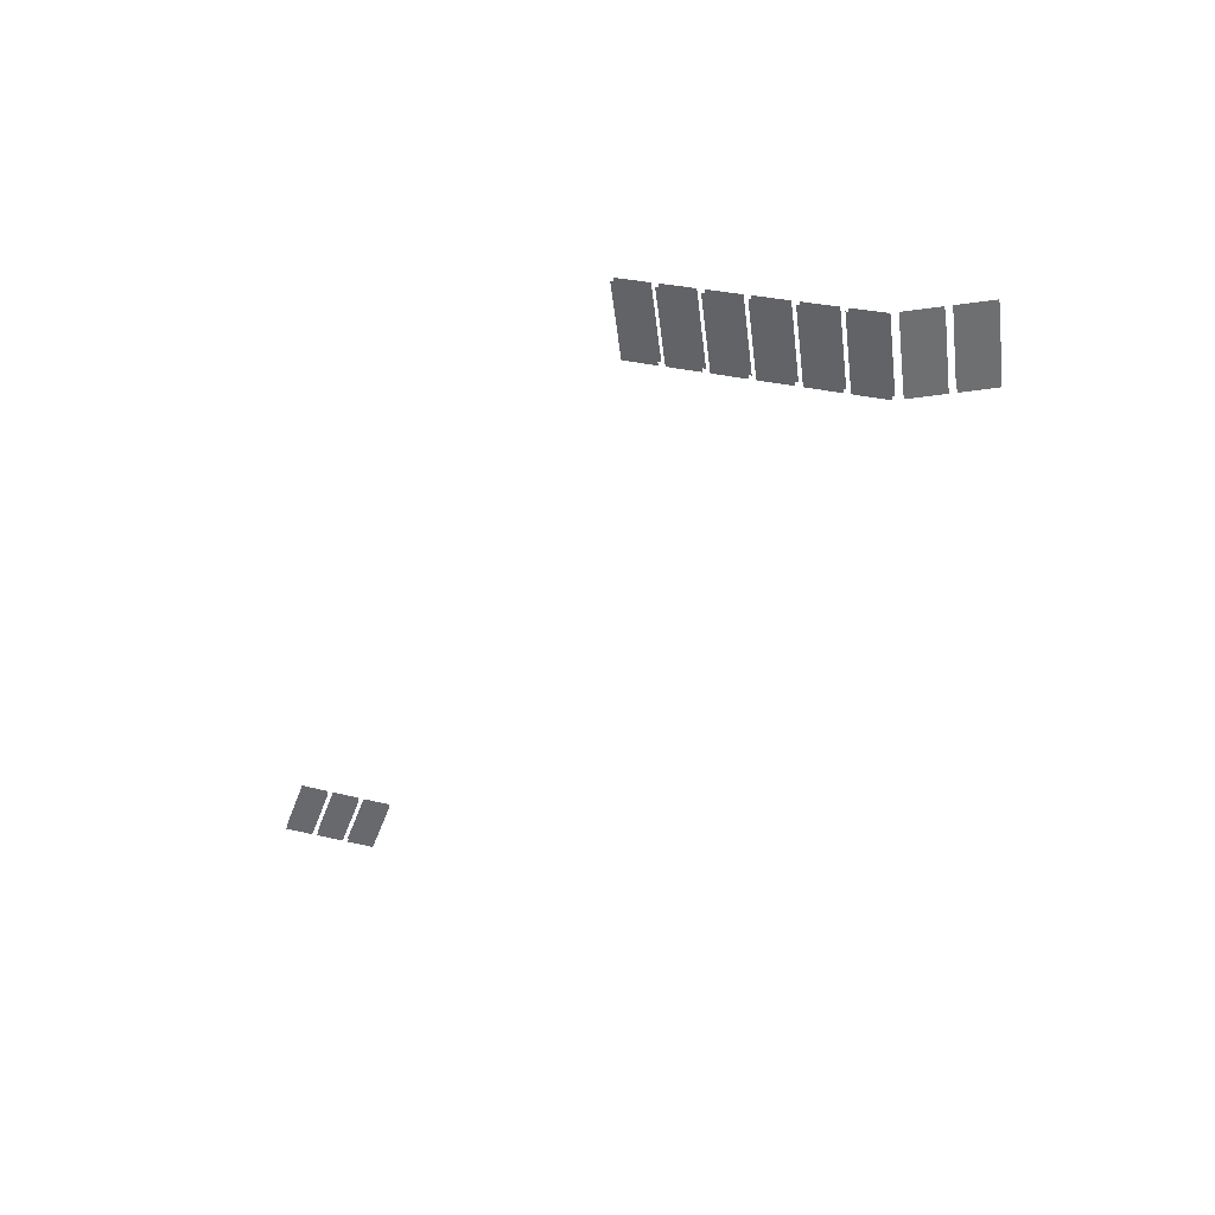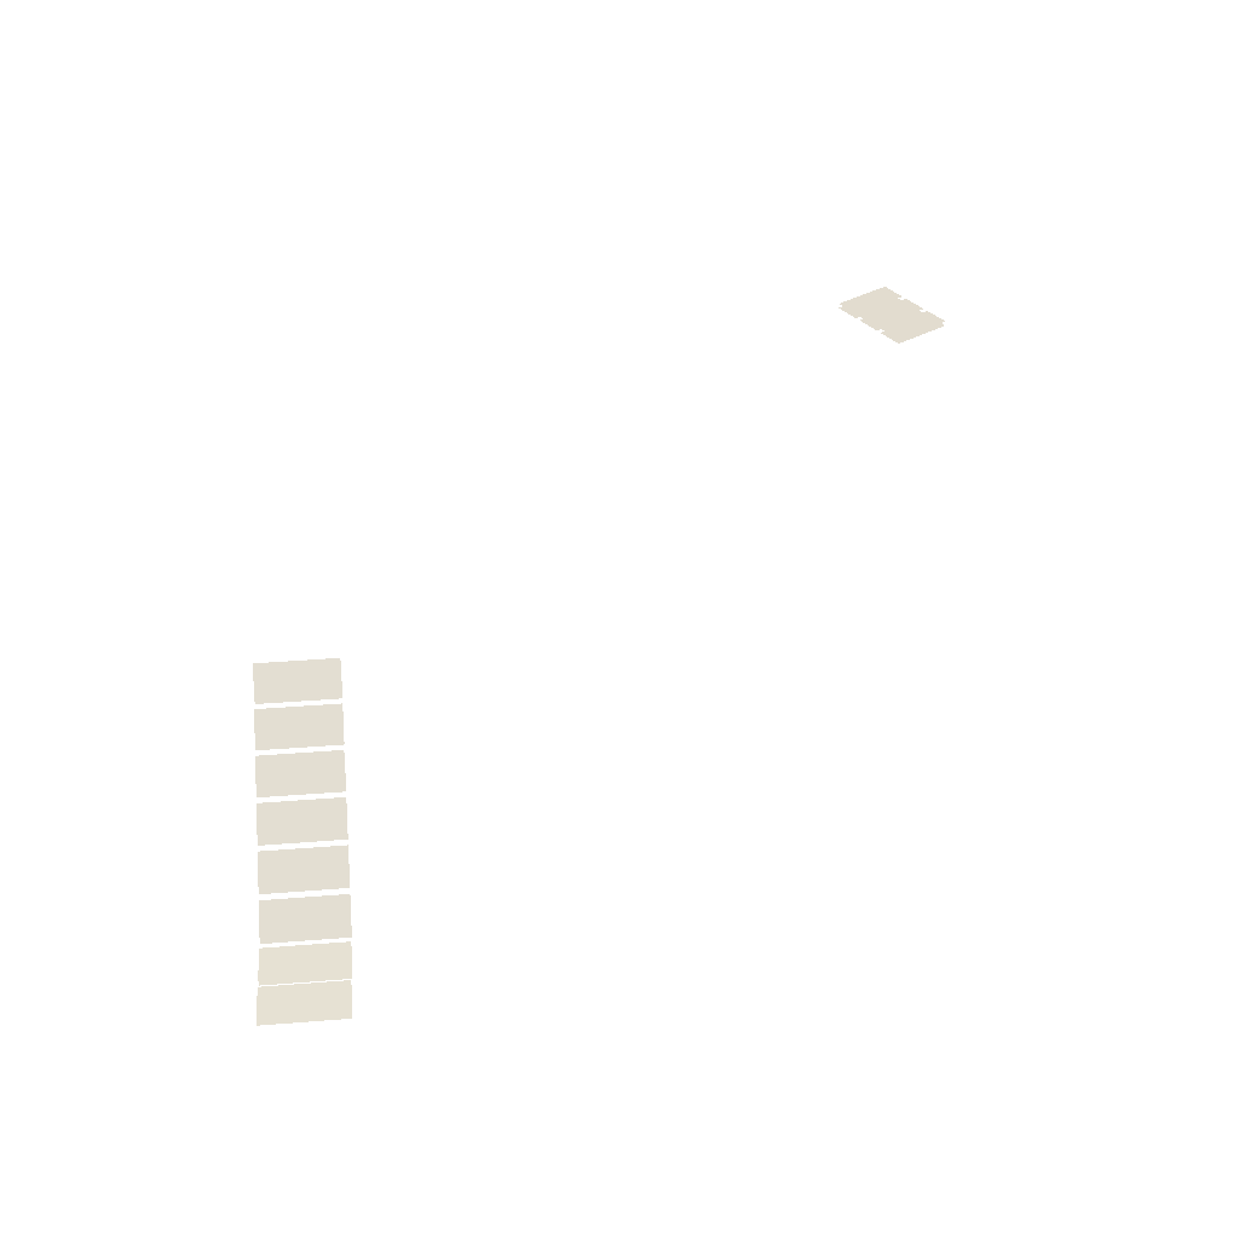
<metadata>
{"format":"obj","ext":"obj","renderer":"f3d","projection":"perspective","resolution":1024,"background":"white","views":[{"elev":-54.3,"azim":69.3,"up":"+Y"},{"elev":40.3,"azim":146.5,"up":"+Y"}]}
</metadata>
<code>
g Combined_M_Cmn_ami01_Prefab_Mesh
v 65.43 60.66 215.9
v 60.72 60.92 202
v 70.14 60.92 207
v 56.02 60.66 210.8
v 60.72 60.92 202
v 46.61 60.66 205.8
v 51.31 60.92 197
v 56.02 60.66 210.8
v 71.03 60.97 205.3
v 66.32 61.24 191.5
v 75.73 61.24 196.5
v 61.62 60.97 200.3
v 66.32 61.24 191.5
v 52.2 60.97 195.3
v 56.91 61.24 186.5
v 61.62 60.97 200.3
v 71.05 59.29 205.3
v 75.75 59.56 196.4
v 66.34 59.56 191.4
v 61.64 59.29 200.3
v 66.34 59.56 191.4
v 56.93 59.56 186.4
v 52.23 59.29 195.3
v 61.64 59.29 200.3
v 65.45 58.98 215.8
v 70.16 59.24 207
v 60.74 59.24 202
v 56.04 58.98 210.8
v 60.74 59.24 202
v 51.33 59.24 197
v 46.63 58.98 205.8
v 56.04 58.98 210.8
v -178.3 118.7 268
v -169.9 118 275.8
v -178.3 118 275.8
v -169.9 118.7 268
v -169.9 118 275.8
v -161.6 118.7 268
v -161.6 118 275.8
v -169.9 118.7 268
v -178.3 117.9 277.3
v -169.9 117.2 285.2
v -178.3 117.2 285.2
v -169.9 117.9 277.3
v -169.9 117.2 285.2
v -161.6 117.9 277.3
v -161.6 117.2 285.2
v -169.9 117.9 277.3
v -178.3 117.1 286.6
v -169.9 116.4 294.5
v -178.3 116.4 294.5
v -169.9 117.1 286.6
v -169.9 116.4 294.5
v -161.6 117.1 286.6
v -161.6 116.4 294.5
v -169.9 117.1 286.6
v -178.3 116.6 277.2
v -178.3 115.9 285
v -169.9 115.9 285
v -169.9 116.6 277.2
v -169.9 115.9 285
v -161.6 115.9 285
v -161.6 116.6 277.2
v -169.9 116.6 277.2
v -178.3 117.4 267.9
v -178.3 116.7 275.7
v -169.9 116.7 275.7
v -169.9 117.4 267.9
v -169.9 116.7 275.7
v -161.6 116.7 275.7
v -161.6 117.4 267.9
v -169.9 117.4 267.9
v -178.3 115.8 286.5
v -178.3 115.1 294.4
v -169.9 115.1 294.4
v -169.9 115.8 286.5
v -169.9 115.1 294.4
v -161.6 115.1 294.4
v -161.6 115.8 286.5
v -169.9 115.8 286.5
v 45.71 60.55 207.5
v 50.97 65.25 220.3
v 41.56 65.25 215.3
v 55.13 60.55 212.5
v 50.97 65.25 220.3
v 64.54 60.55 217.5
v 60.39 65.25 225.3
v 55.13 60.55 212.5
v 40.77 66.15 216.8
v 46.03 70.85 229.6
v 36.62 70.85 224.6
v 50.18 66.15 221.8
v 46.03 70.85 229.6
v 59.6 66.15 226.8
v 55.44 70.85 234.6
v 50.18 66.15 221.8
v 35.83 71.75 226.1
v 41.09 76.45 238.9
v 31.67 76.45 233.9
v 45.24 71.75 231.1
v 41.09 76.45 238.9
v 54.65 71.75 236.1
v 50.5 76.45 243.9
v 45.24 71.75 231.1
v 30.88 77.35 235.4
v 36.14 82.05 248.2
v 26.73 82.05 243.2
v 40.3 77.35 240.4
v 36.14 82.05 248.2
v 49.71 77.35 245.4
v 45.56 82.05 253.2
v 40.3 77.35 240.4
v 25.94 82.94 244.7
v 31.2 87.65 257.5
v 21.79 87.65 252.5
v 35.35 82.94 249.7
v 31.2 87.65 257.5
v 44.77 82.94 254.7
v 40.61 87.65 262.5
v 35.35 82.94 249.7
v 21 88.54 254
v 26.26 93.25 266.8
v 16.84 93.25 261.8
v 30.41 88.54 259
v 26.26 93.25 266.8
v 39.82 88.54 264
v 35.67 93.25 271.8
v 30.41 88.54 259
v 40.4 64.67 217.5
v 36.25 69.37 225.3
v 45.66 69.37 230.3
v 49.81 64.67 222.5
v 45.66 69.37 230.3
v 55.07 69.37 235.3
v 59.23 64.67 227.5
v 49.81 64.67 222.5
v 45.34 59.07 208.2
v 41.19 63.77 216
v 50.6 63.77 221
v 54.76 59.07 213.2
v 50.6 63.77 221
v 60.01 63.77 226
v 64.17 59.07 218.2
v 54.76 59.07 213.2
v 35.46 70.26 226.8
v 31.3 74.97 234.6
v 40.72 74.97 239.6
v 44.87 70.26 231.8
v 40.72 74.97 239.6
v 50.13 74.97 244.6
v 54.28 70.26 236.8
v 44.87 70.26 231.8
v 30.51 75.86 236.1
v 26.36 80.57 243.9
v 35.77 80.57 248.9
v 39.93 75.86 241.1
v 35.77 80.57 248.9
v 45.19 80.57 253.9
v 49.34 75.86 246.1
v 39.93 75.86 241.1
v 25.57 81.46 245.4
v 21.42 86.17 253.2
v 30.83 86.17 258.2
v 34.98 81.46 250.4
v 30.83 86.17 258.2
v 40.24 86.17 263.2
v 44.4 81.46 255.4
v 34.98 81.46 250.4
v 20.63 87.06 254.7
v 16.47 91.76 262.5
v 25.89 91.76 267.5
v 30.04 87.06 259.7
v 25.89 91.76 267.5
v 35.3 91.76 272.5
v 39.45 87.06 264.7
v 30.04 87.06 259.7
g Combined_M_Cmn_ami01_Prefab_Mesh_0
f 3 2 1
f 4 1 2
f 7 6 5
f 8 5 6
f 11 10 9
f 12 9 10
f 15 14 13
f 16 13 14
f 19 18 17
f 17 20 19
f 23 22 21
f 21 24 23
f 27 26 25
f 25 28 27
f 31 30 29
f 29 32 31
f 35 34 33
f 36 33 34
f 39 38 37
f 40 37 38
f 43 42 41
f 44 41 42
f 47 46 45
f 48 45 46
f 51 50 49
f 52 49 50
f 55 54 53
f 56 53 54
f 59 58 57
f 57 60 59
f 63 62 61
f 61 64 63
f 67 66 65
f 65 68 67
f 71 70 69
f 69 72 71
f 75 74 73
f 73 76 75
f 79 78 77
f 77 80 79
f 83 82 81
f 84 81 82
f 87 86 85
f 88 85 86
f 91 90 89
f 92 89 90
f 95 94 93
f 96 93 94
f 99 98 97
f 100 97 98
f 103 102 101
f 104 101 102
f 107 106 105
f 108 105 106
f 111 110 109
f 112 109 110
f 115 114 113
f 116 113 114
f 119 118 117
f 120 117 118
f 123 122 121
f 124 121 122
f 127 126 125
f 128 125 126
f 131 130 129
f 129 132 131
f 135 134 133
f 133 136 135
f 139 138 137
f 137 140 139
f 143 142 141
f 141 144 143
f 147 146 145
f 145 148 147
f 151 150 149
f 149 152 151
f 155 154 153
f 153 156 155
f 159 158 157
f 157 160 159
f 163 162 161
f 161 164 163
f 167 166 165
f 165 168 167
f 171 170 169
f 169 172 171
f 175 174 173
f 173 176 175

</code>
